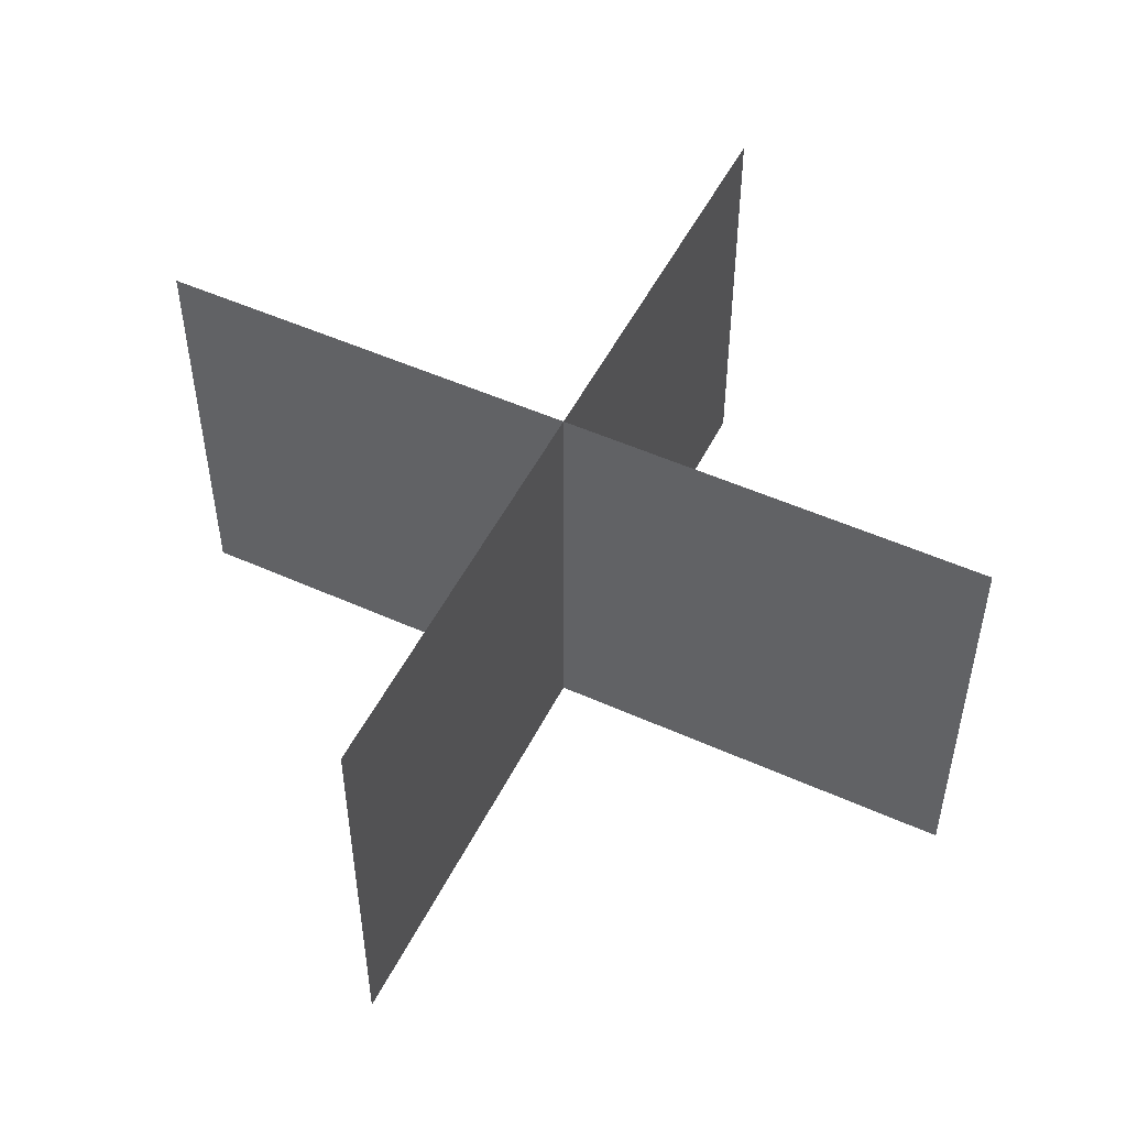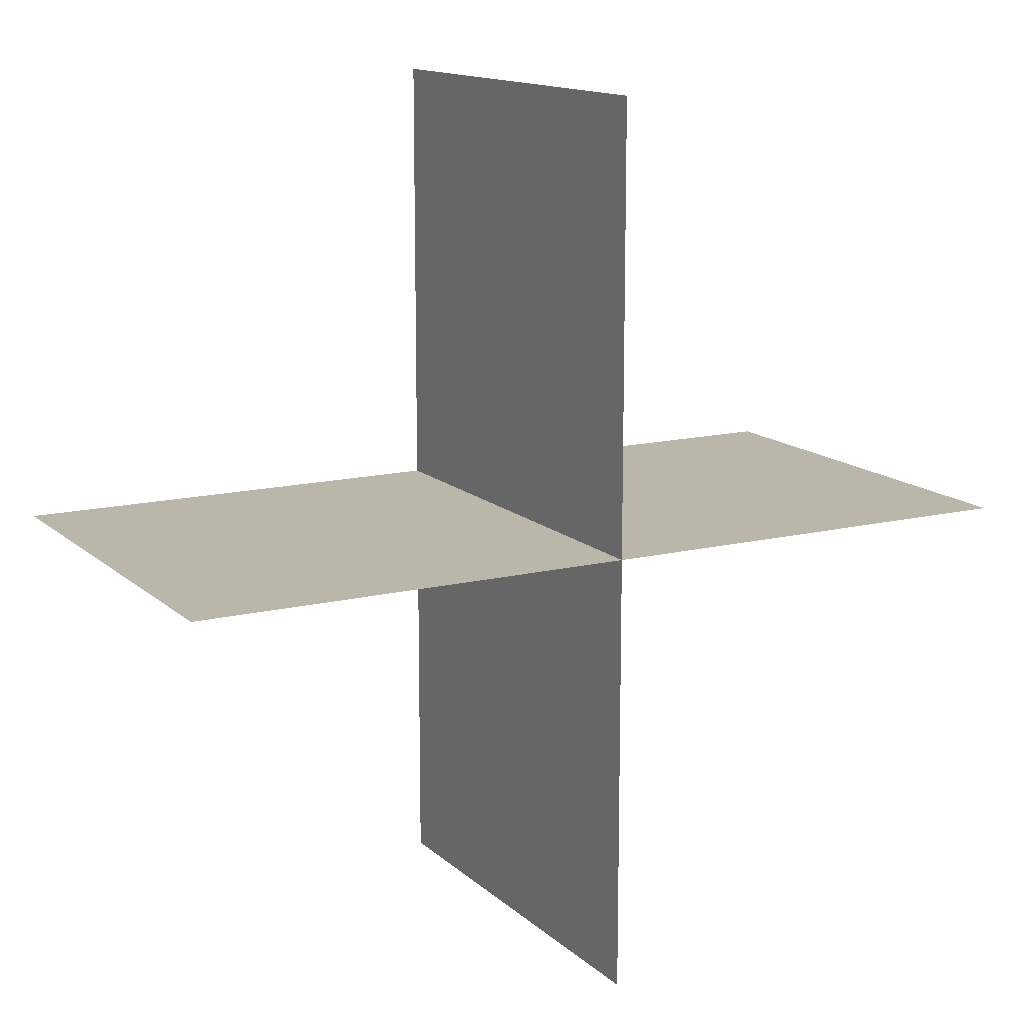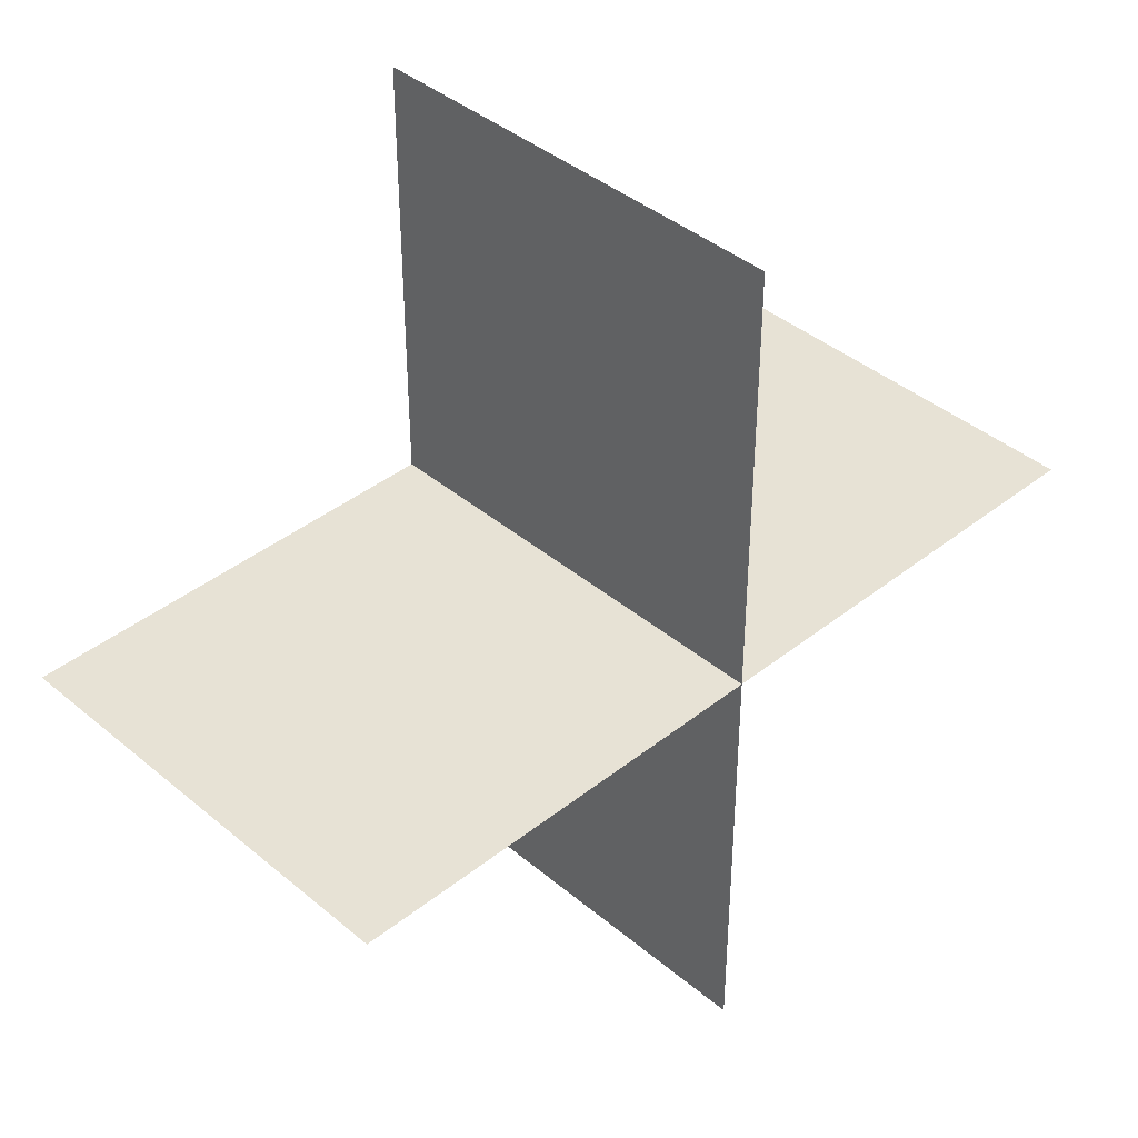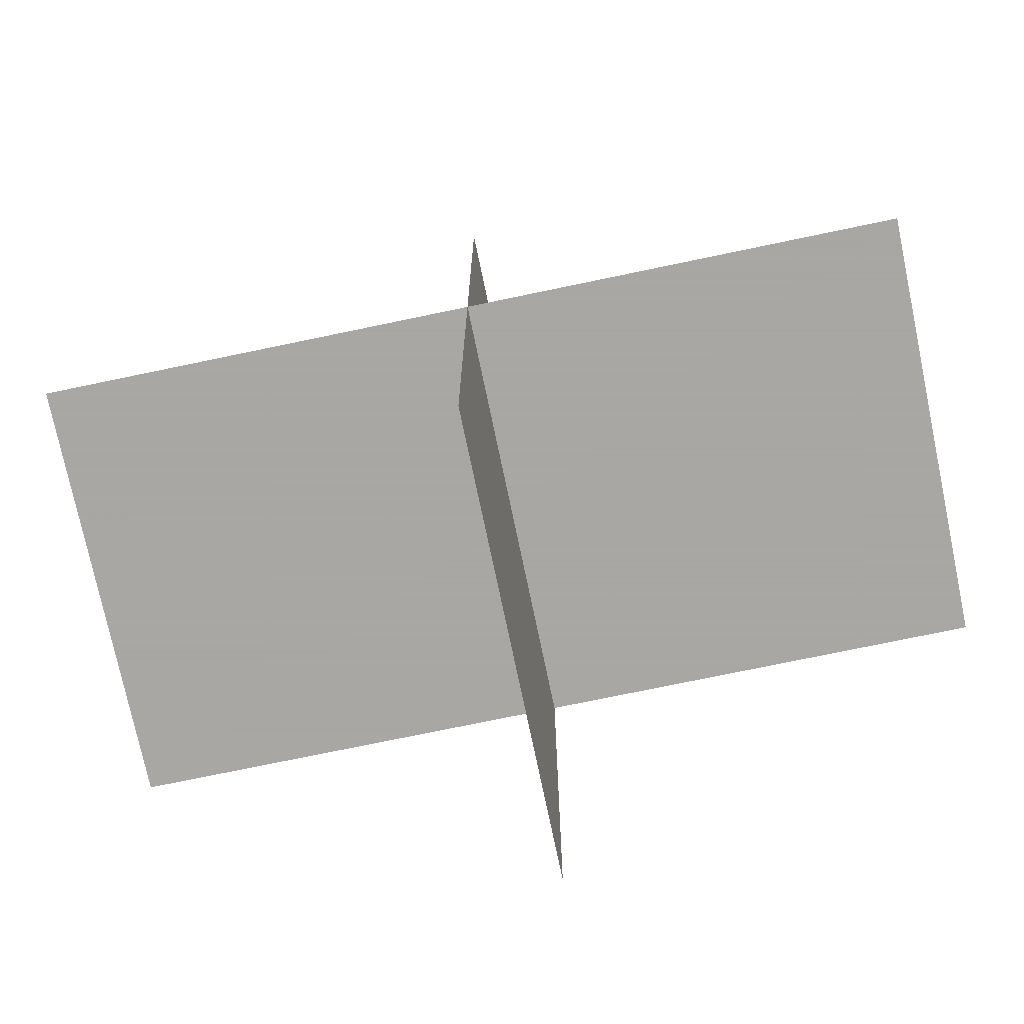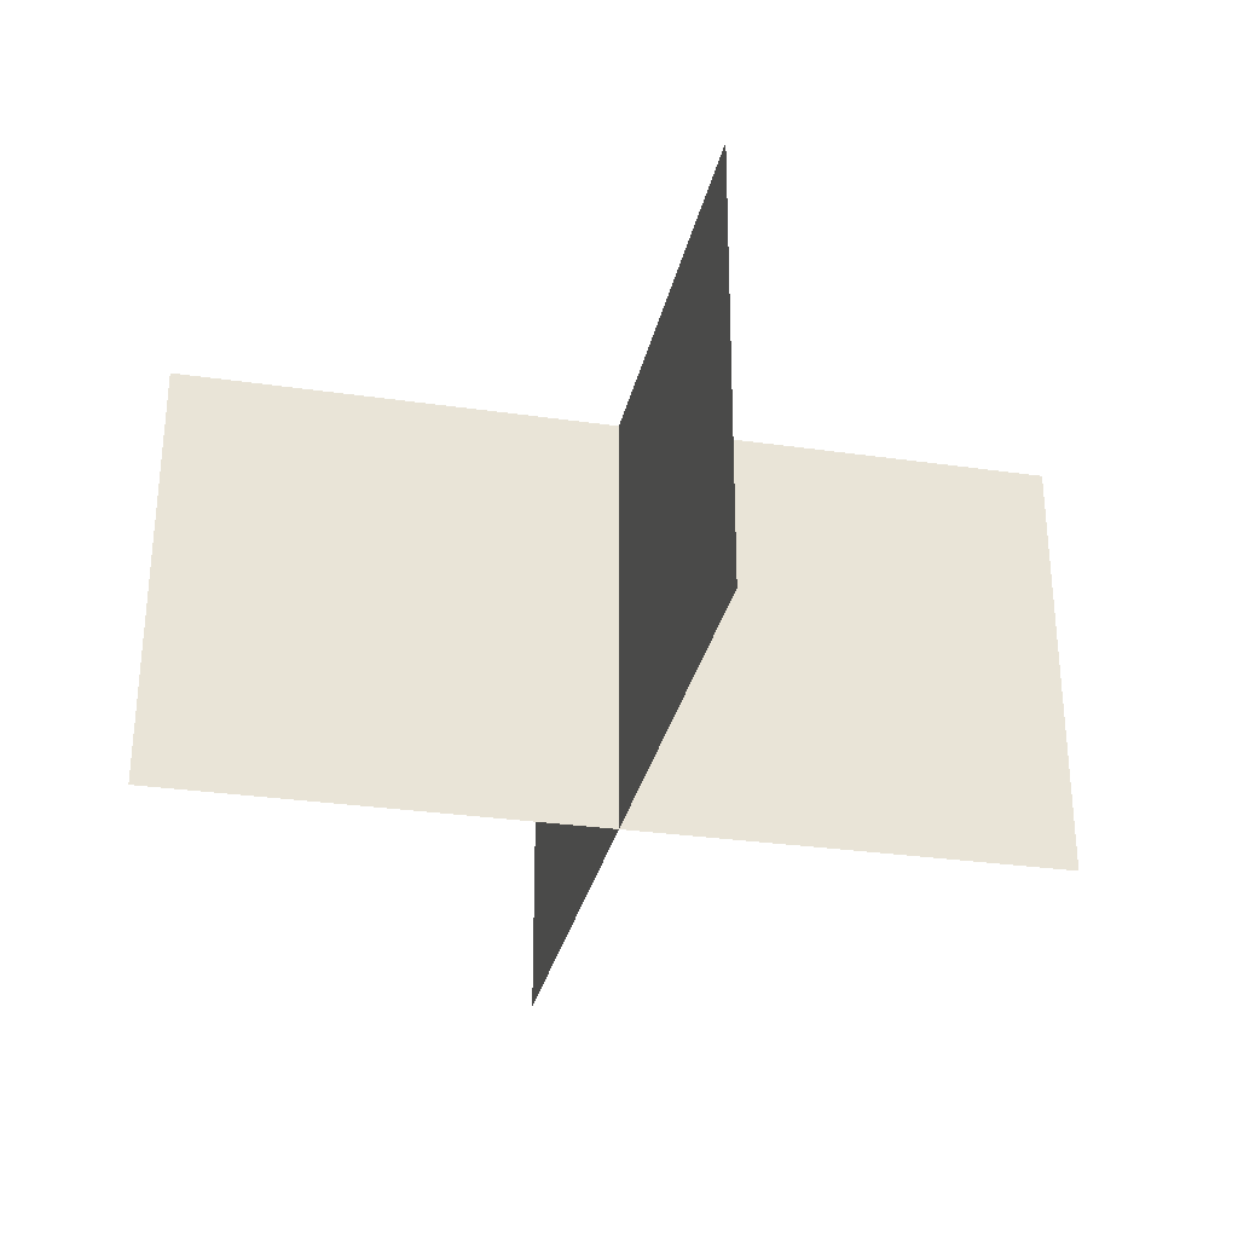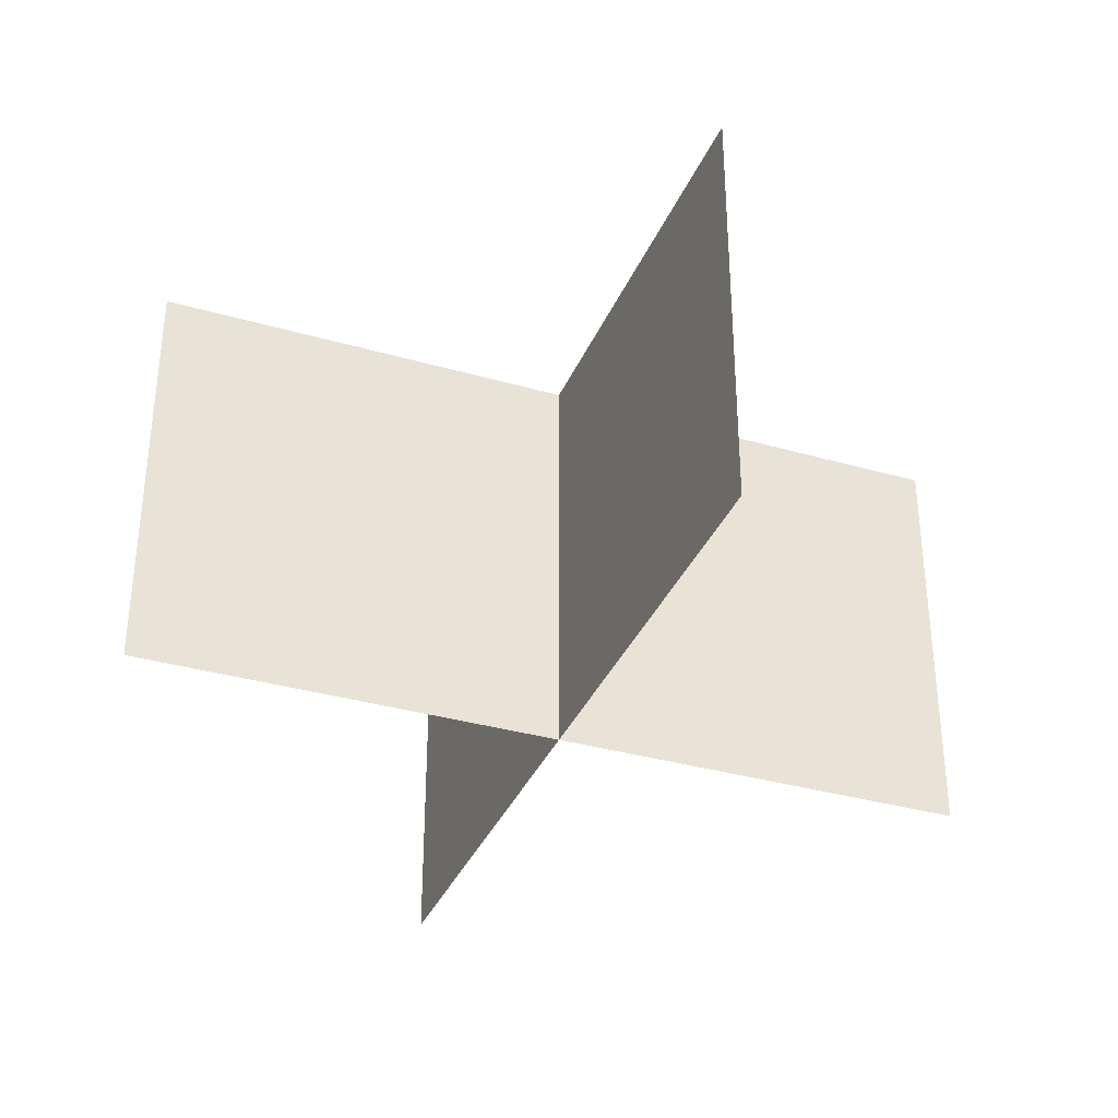
<metadata>
{"format":"obj","ext":"obj","renderer":"f3d","projection":"perspective","resolution":1024,"background":"white","views":[{"elev":51.2,"azim":-63.9,"up":"+Y"},{"elev":13.8,"azim":-28.6,"up":"+Z"},{"elev":40.4,"azim":-44.2,"up":"+Z"},{"elev":-74.4,"azim":-168.2,"up":"+Z"},{"elev":-29.9,"azim":78.1,"up":"+Y"},{"elev":-34.9,"azim":-110.9,"up":"+Y"}]}
</metadata>
<code>
o Plane.007_Plane.002
v -1 2 0
v 1 2 0
v -1 3 -0
v 1 3 -0
v -0 2 1
v 0 2 -1
v 0 3 1
v 0 3 -1
f 2 3 1
f 5 8 7
f 2 4 3
f 5 6 8

</code>
